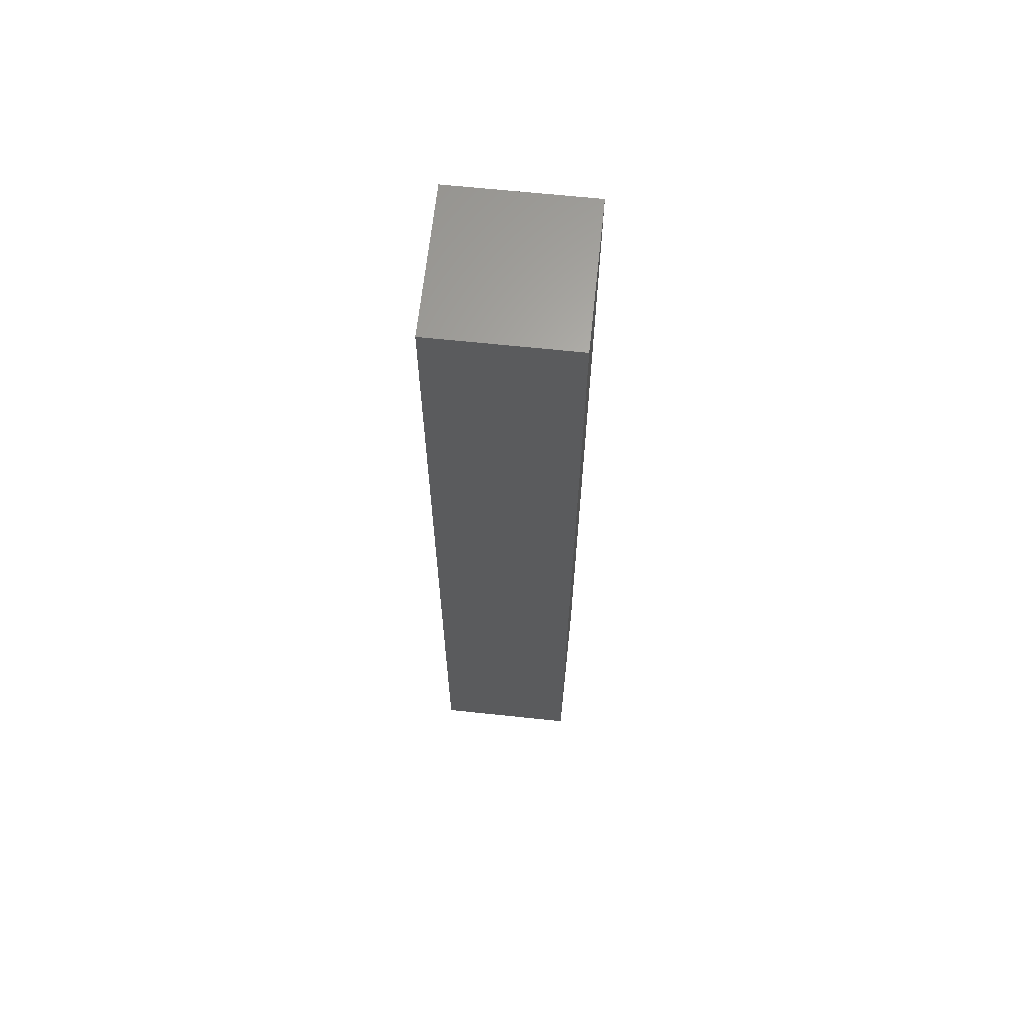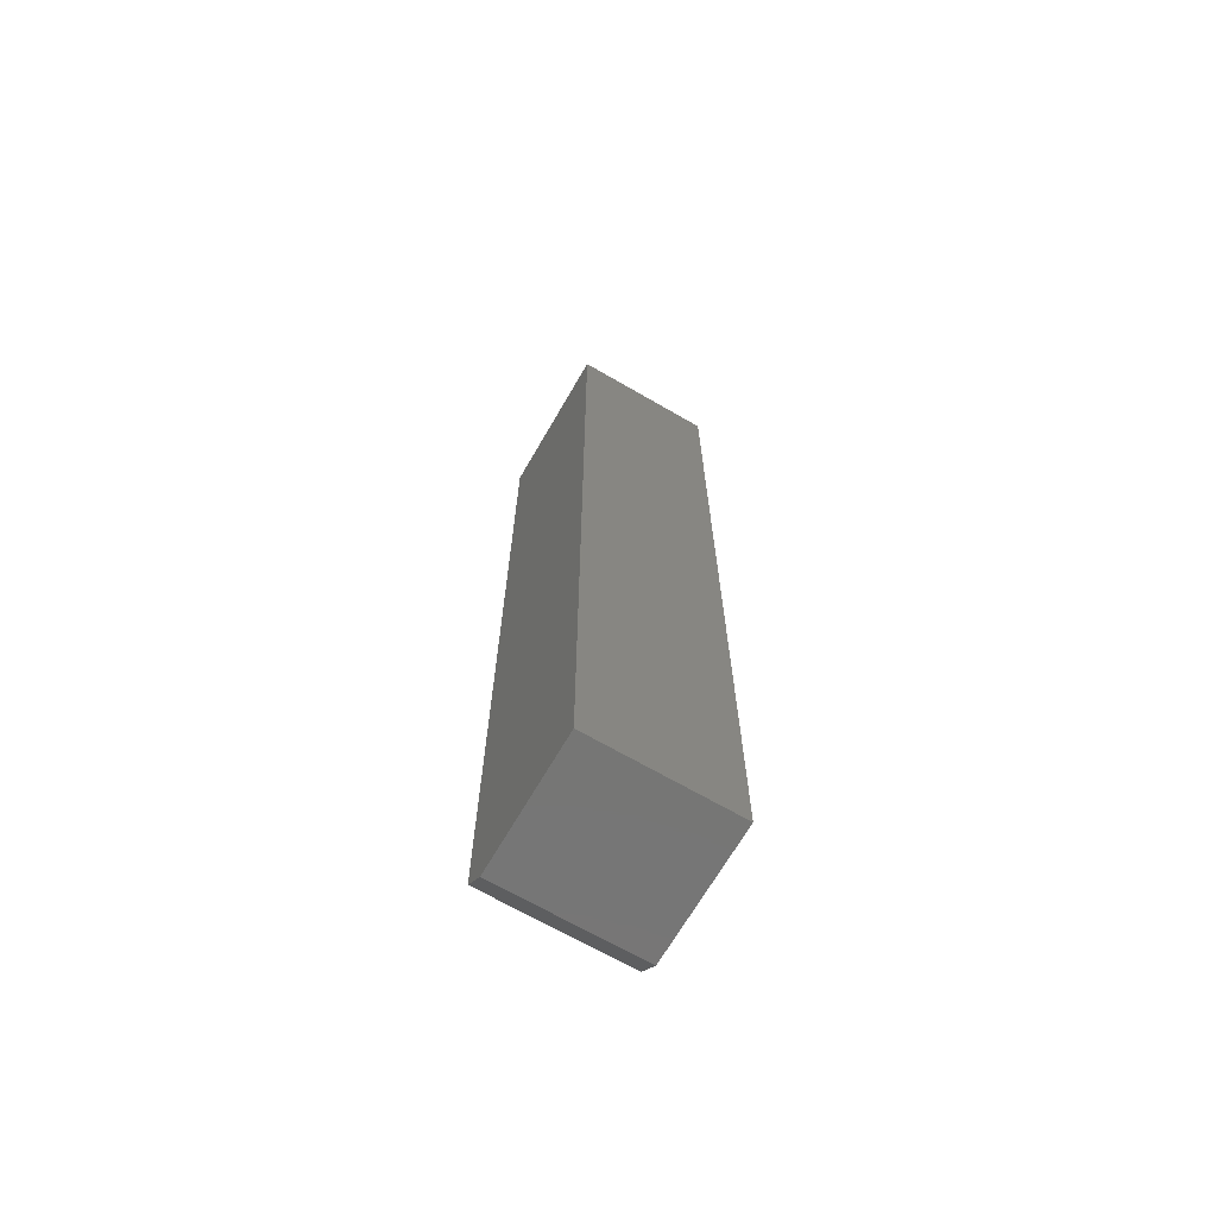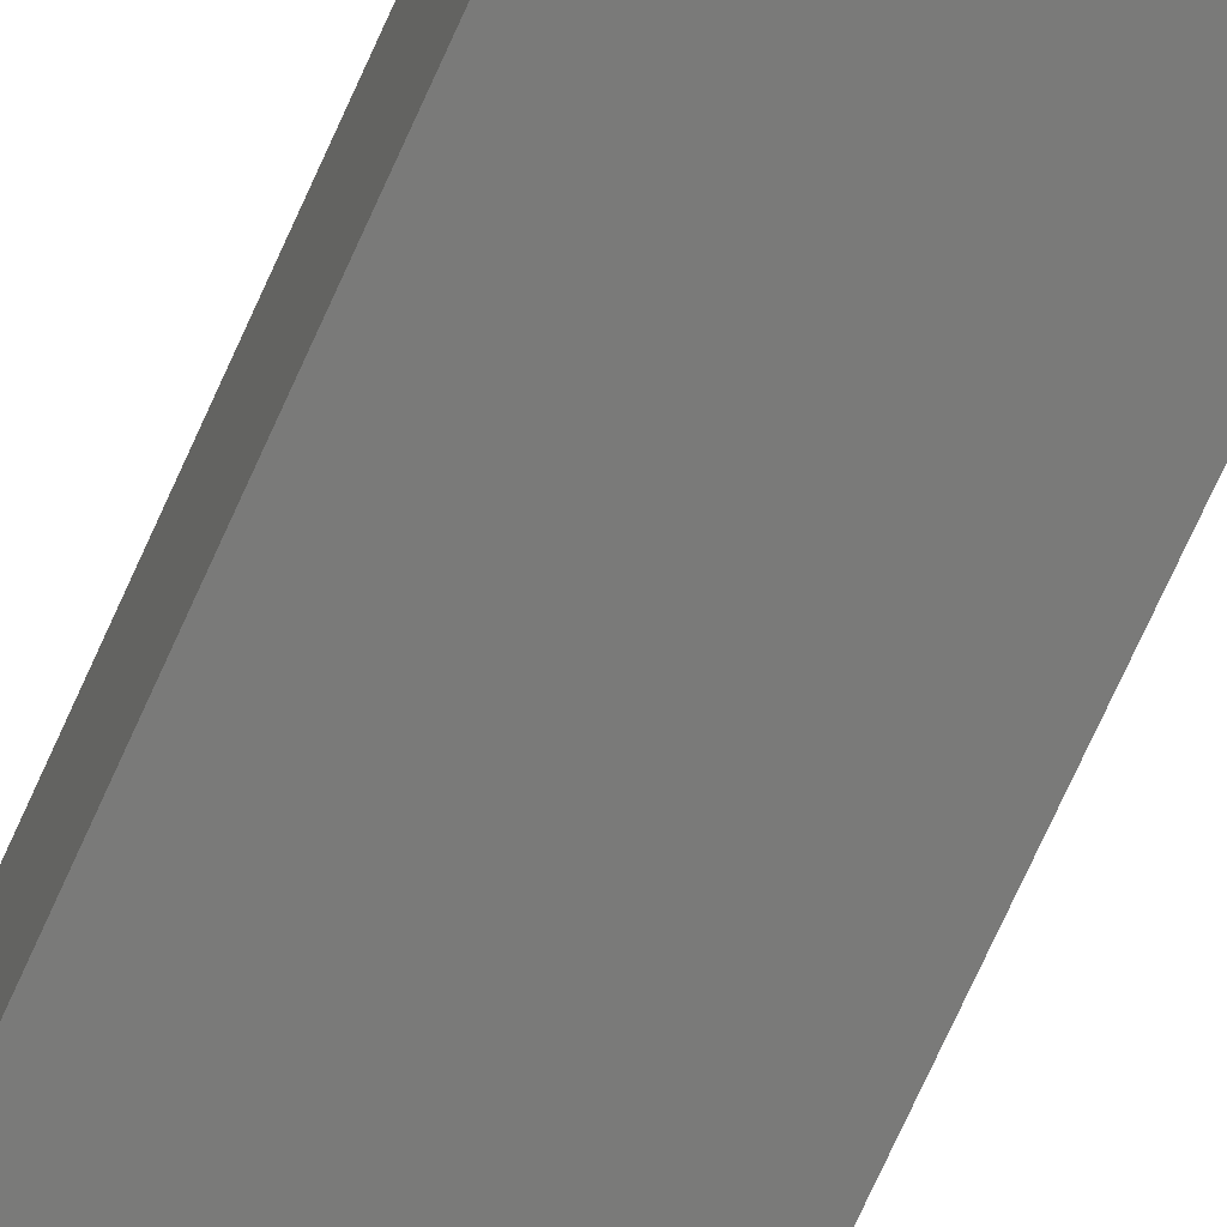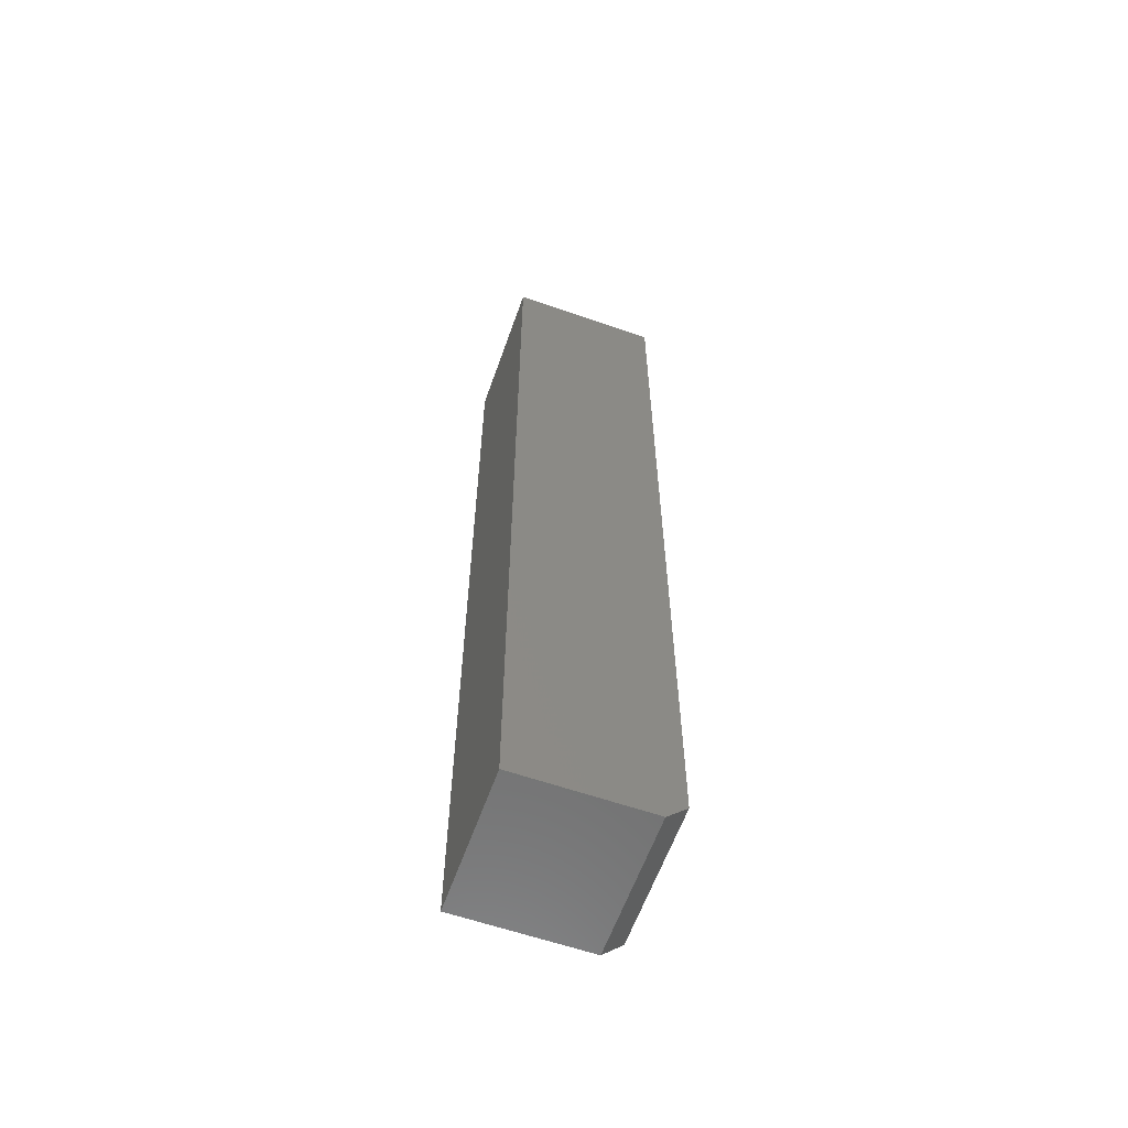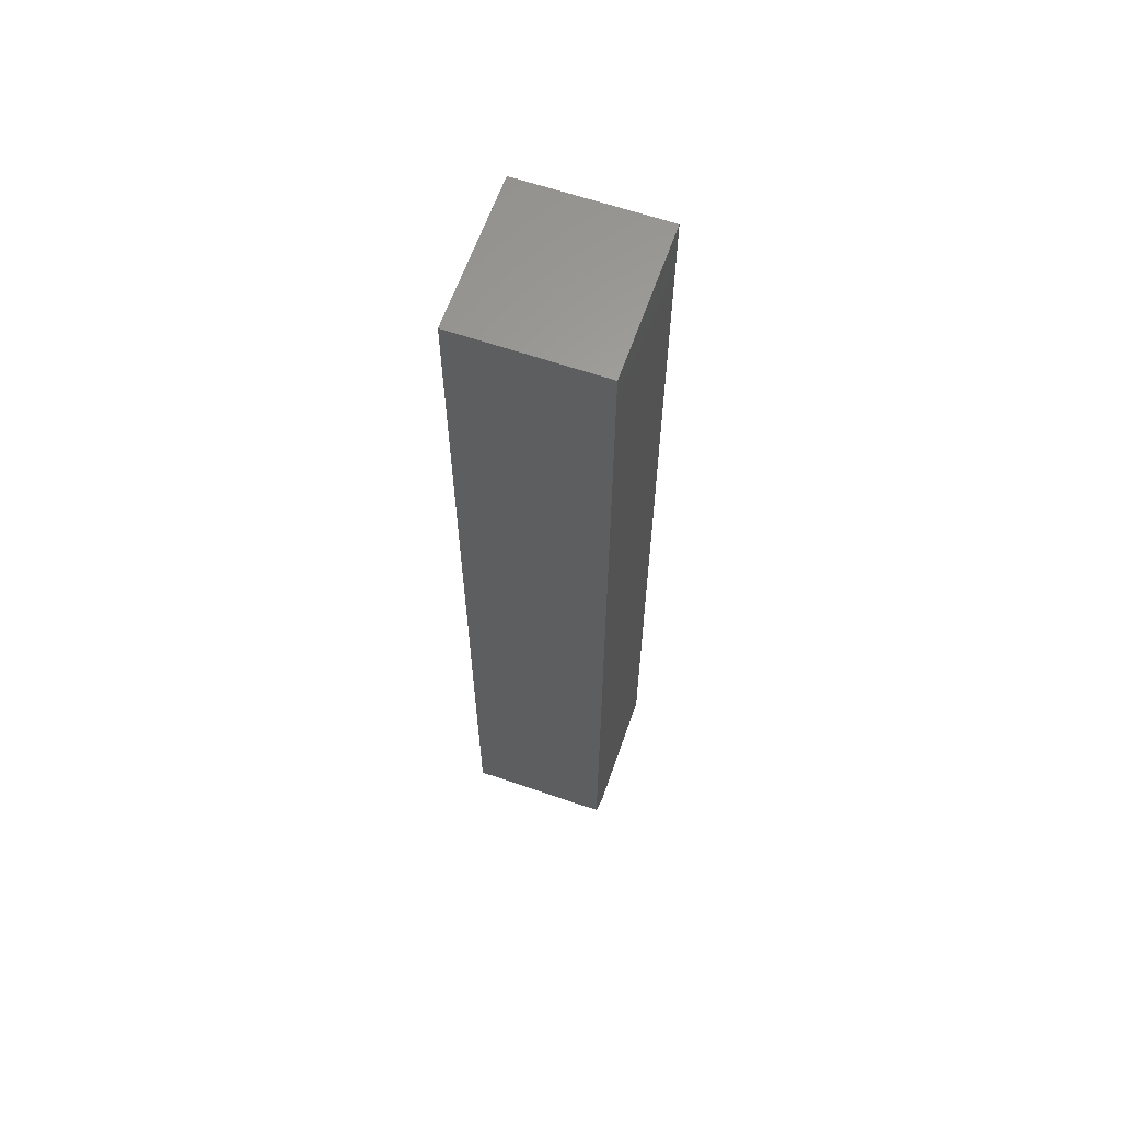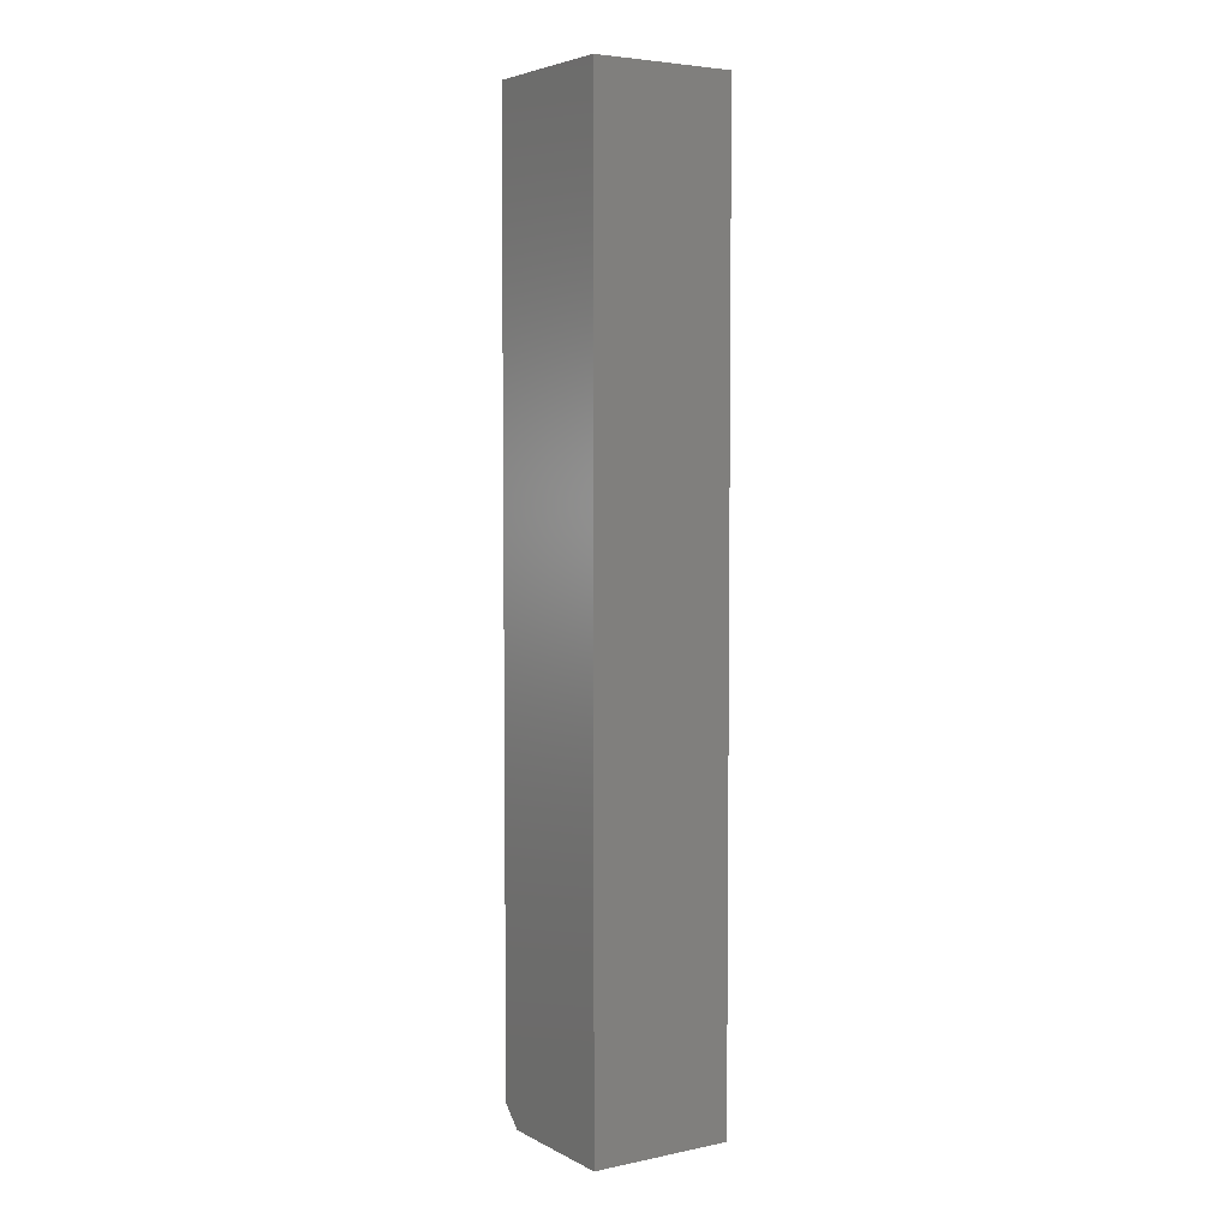
<metadata>
{"format":"stl","ext":"stl","renderer":"f3d","projection":"perspective","resolution":1024,"background":"white","views":[{"elev":64.6,"azim":96.1,"up":"+Y"},{"elev":-68.4,"azim":-120.1,"up":"+Y"},{"elev":-73.0,"azim":-24.3,"up":"+Z"},{"elev":-60.8,"azim":-19.5,"up":"+Y"},{"elev":62.8,"azim":109.2,"up":"+Y"},{"elev":4.7,"azim":-123.1,"up":"+Y"}]}
</metadata>
<code>
# stl→obj: 10 verts, 16 faces
v 0 -0.7344 0
v 0.1016 -0.7344 -6.219e-18
v 6.722e-18 -0.7344 0.1098
v 0.1016 -0.7344 0.1098
v 0.1172 0 0.1098
v 6.722e-18 0 0.1098
v 0.1172 -0.7188 0.1098
v 0.1172 0 -7.176e-18
v 0.1172 -0.7188 -7.176e-18
v 0 0 0
f 1 2 3
f 3 2 4
f 5 6 7
f 7 6 3
f 7 3 4
f 8 5 9
f 9 5 7
f 10 8 1
f 1 8 9
f 1 9 2
f 2 9 4
f 4 9 7
f 10 6 8
f 8 6 5
f 6 10 3
f 3 10 1

</code>
